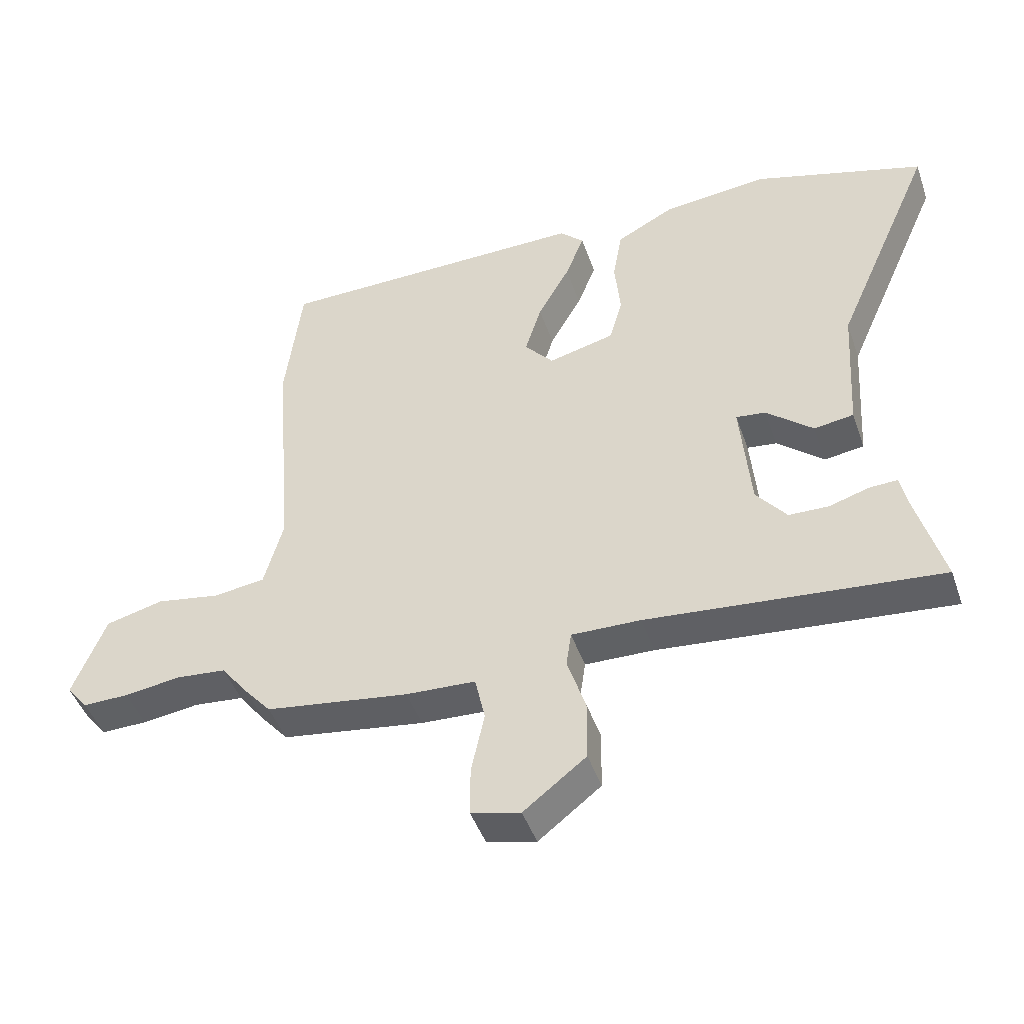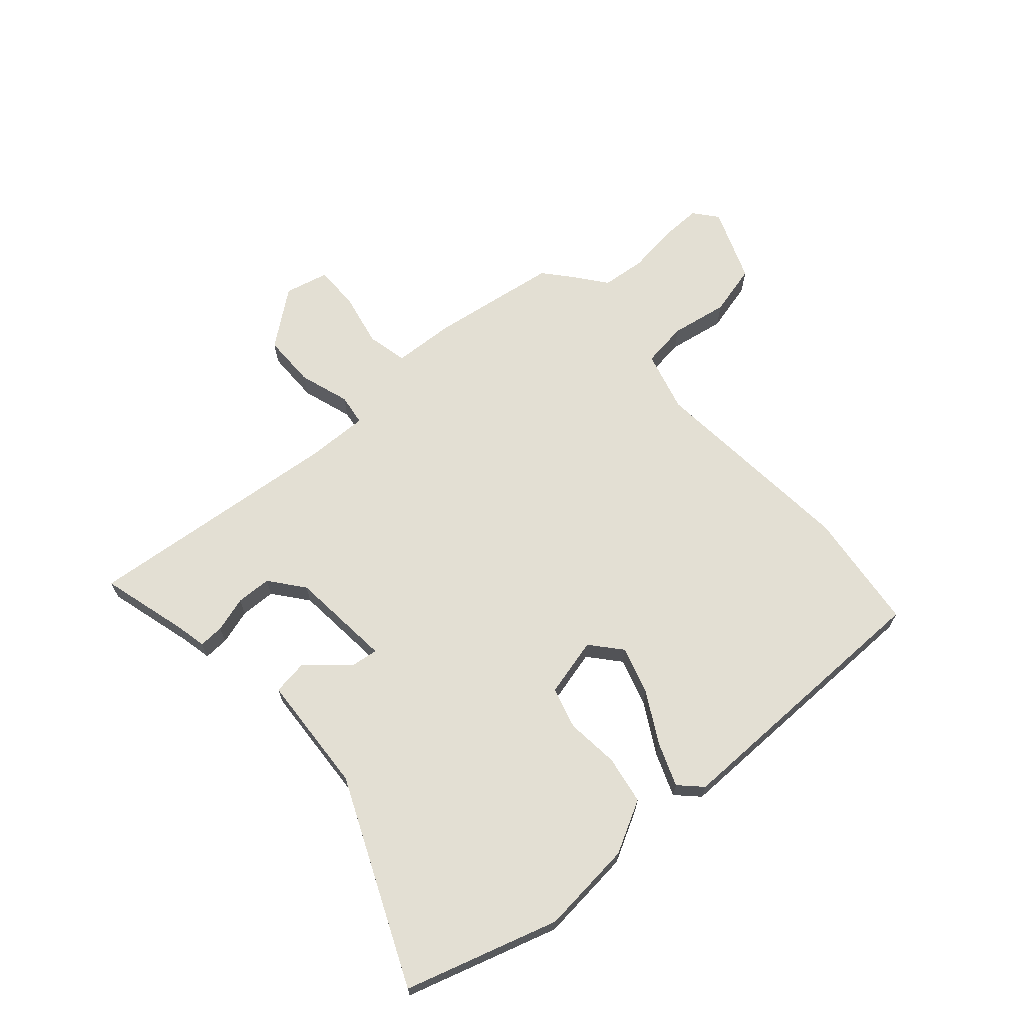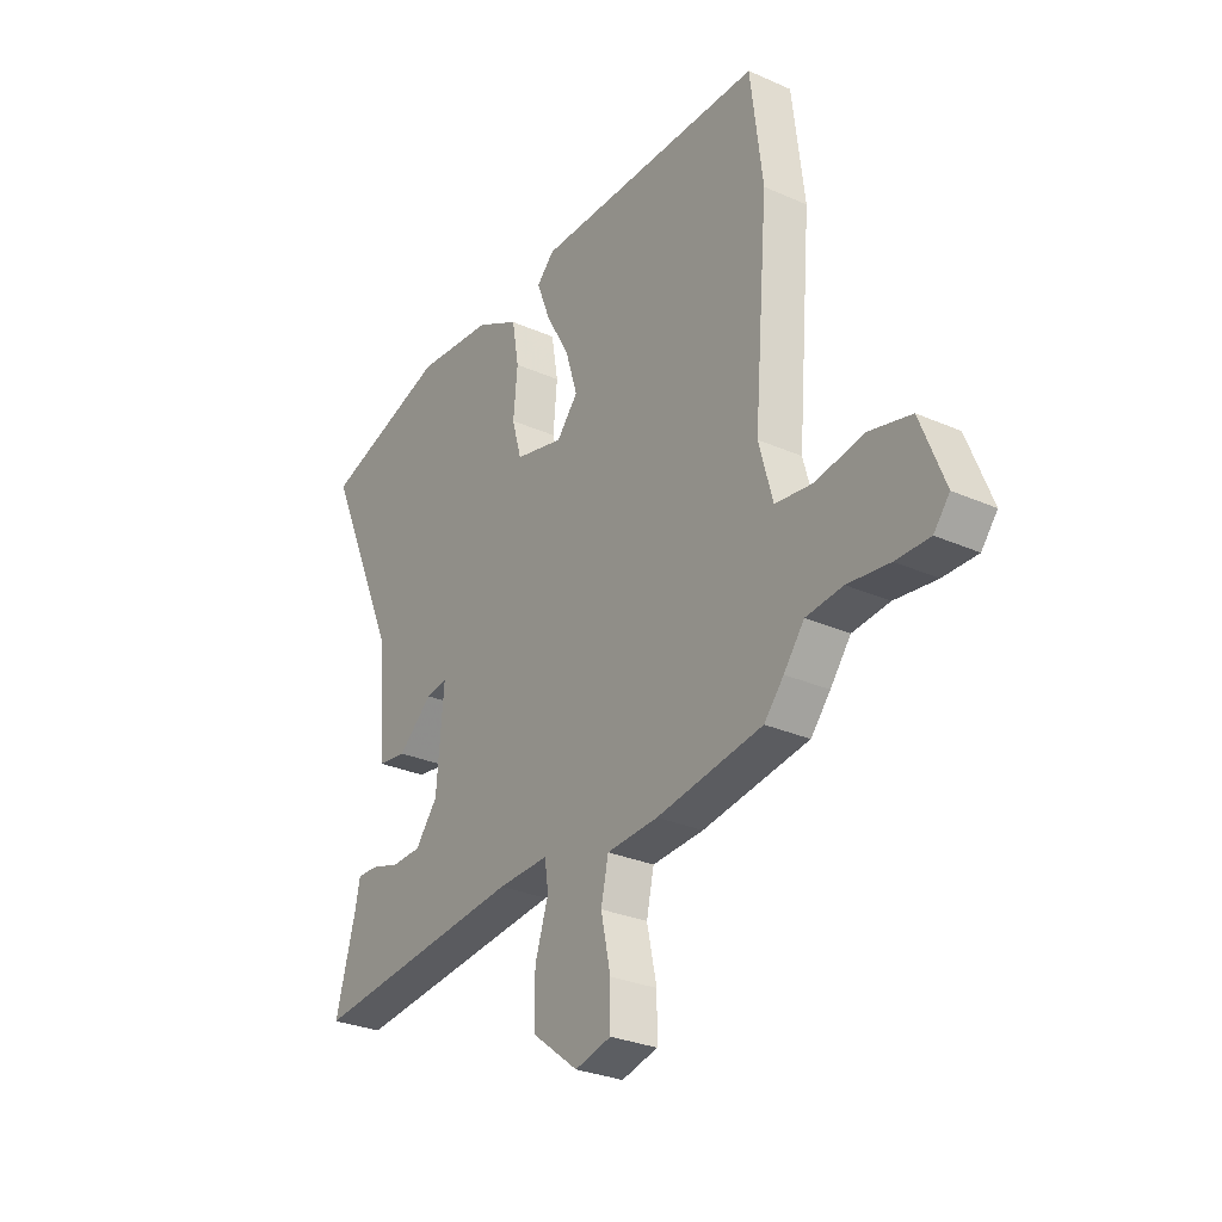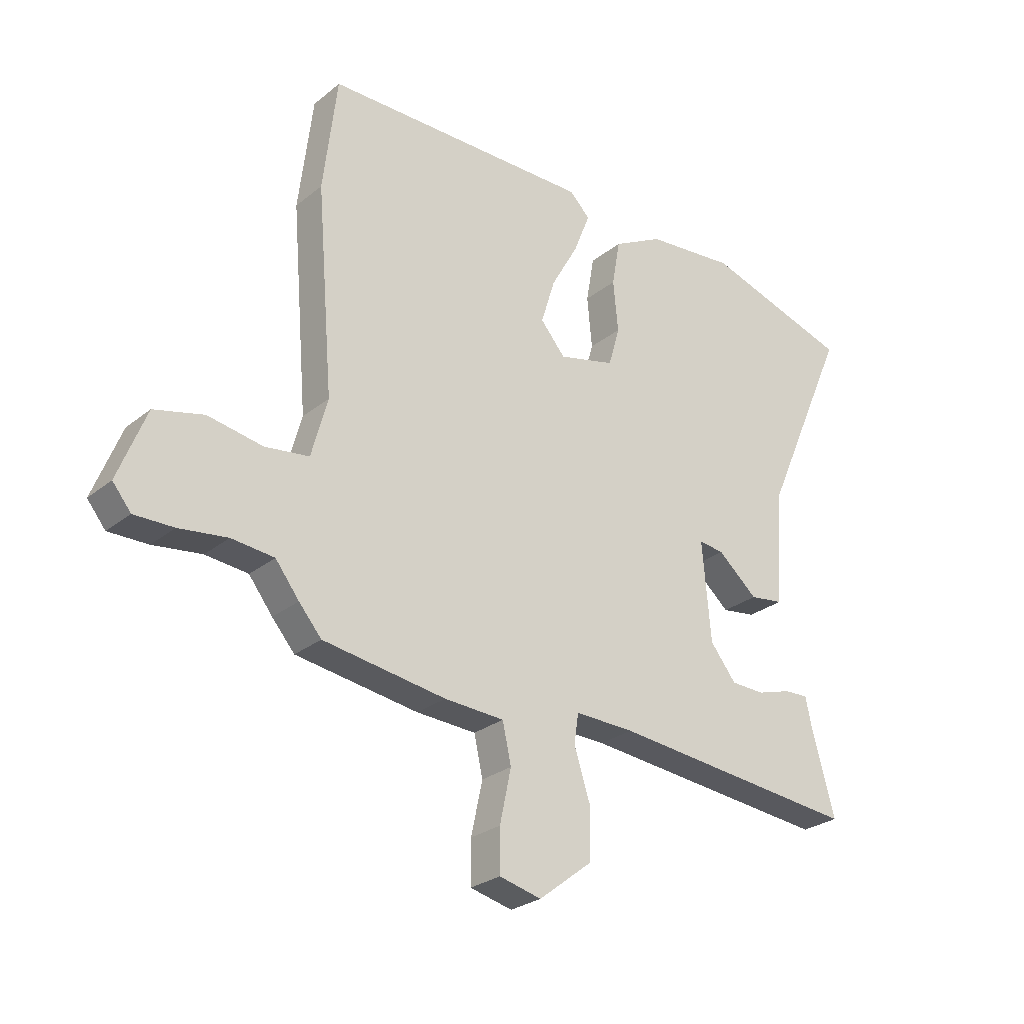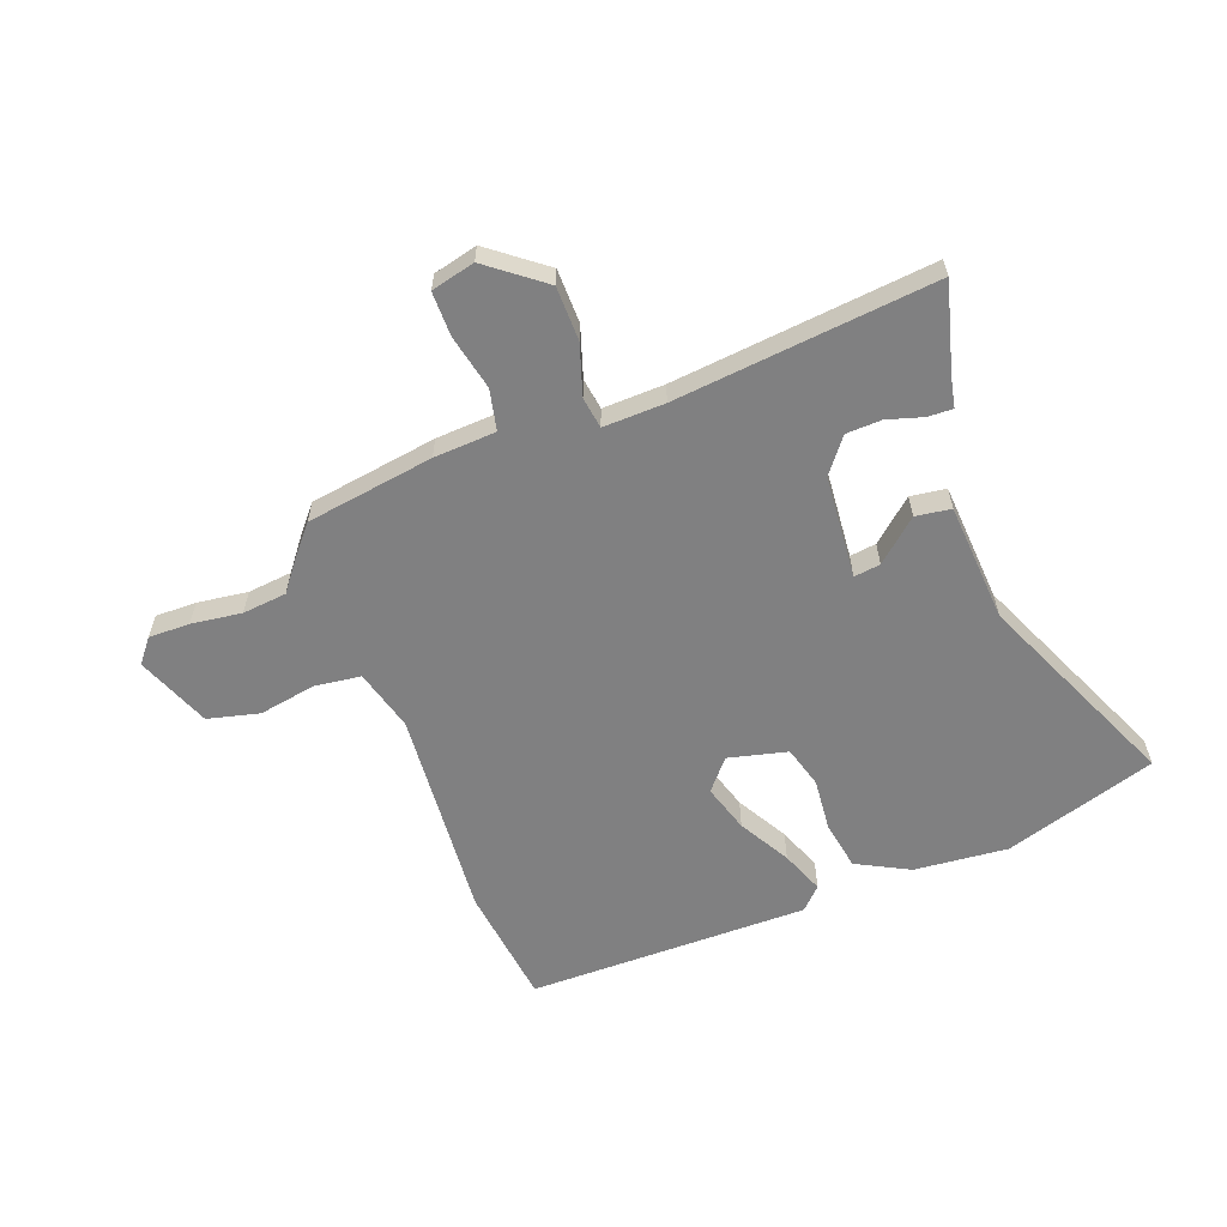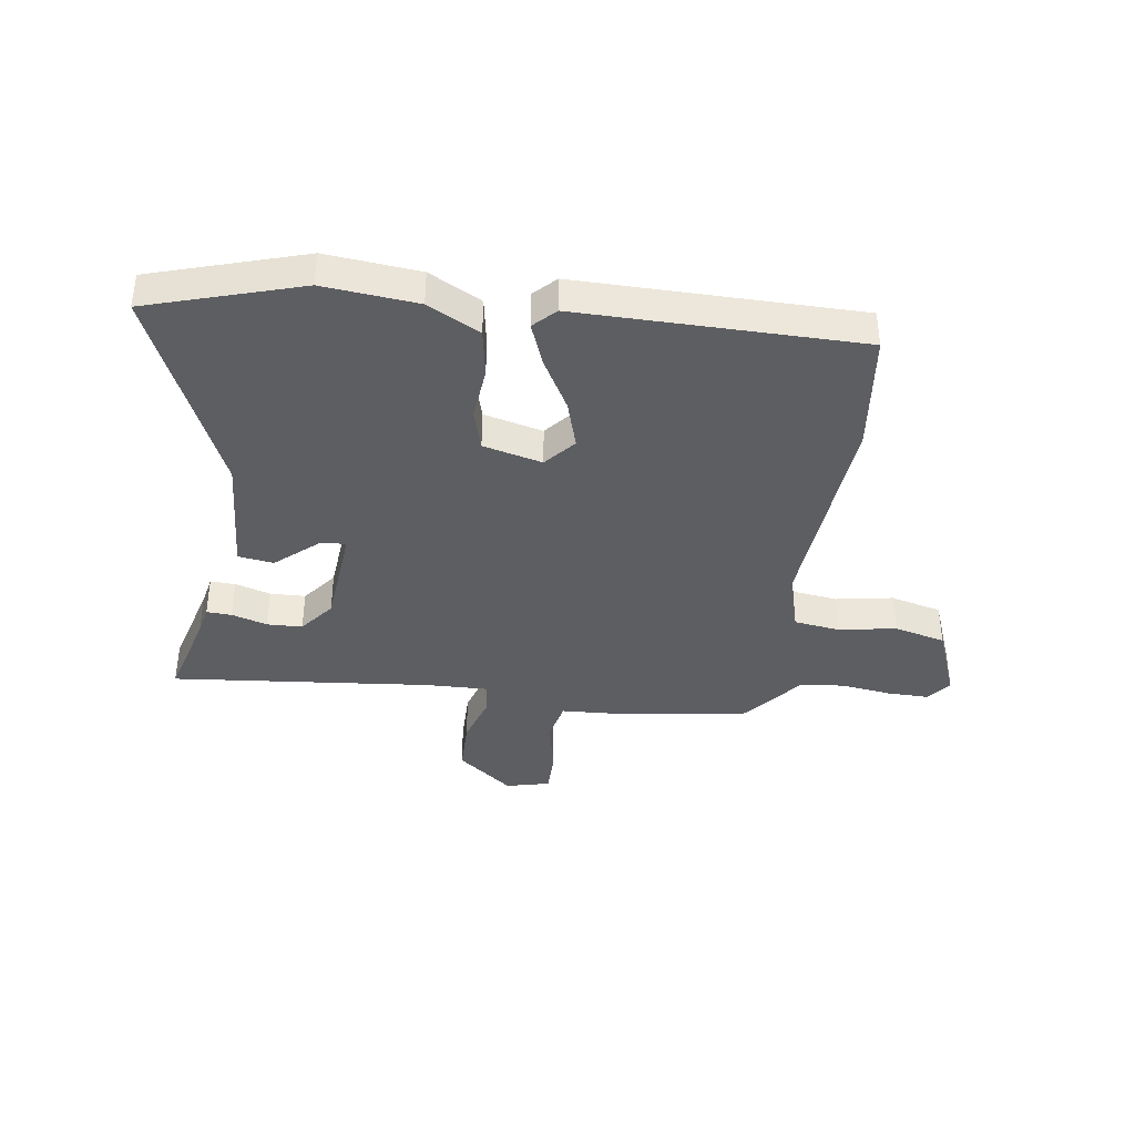
<metadata>
{"format":"obj","ext":"obj","renderer":"f3d","projection":"perspective","resolution":1024,"background":"white","views":[{"elev":-45.9,"azim":-161.2,"up":"+Z"},{"elev":67.0,"azim":-41.5,"up":"+Y"},{"elev":-29.0,"azim":56.6,"up":"+Z"},{"elev":-26.8,"azim":141.0,"up":"+Z"},{"elev":-60.2,"azim":-159.3,"up":"+Y"},{"elev":-39.0,"azim":-8.1,"up":"+Y"}]}
</metadata>
<code>
v -0.577 0.07 -0.498
v -0.534 0.07 -0.34
v -0.523 0.07 -0.287
v -0.478 0.07 -0.289
v -0.415 0.07 -0.308
v -0.352 0.07 -0.306
v -0.304 0.07 -0.245
v -0.288 0.07 -0.061
v -0.335 0.07 -0.067
v -0.409 0.07 -0.131
v -0.472 0.07 -0.122
v -0.486 0.07 0.091
v -0.646 0.07 0.455
v -0.374 0.07 0.539
v -0.207 0.07 0.523
v -0.114 0.07 0.474
v -0.099 0.07 0.388
v -0.108 0.07 0.293
v -0.087 0.07 0.219
v 0.018 0.07 0.193
v 0.064 0.07 0.247
v 0.038 0.07 0.332
v -0.013 0.07 0.423
v -0.043 0.07 0.5
v -0.005 0.07 0.538
v 0.496 0.07 0.535
v 0.522 0.07 0.321
v 0.491 0.07 -0.058
v 0.521 0.07 -0.168
v 0.603 0.07 -0.179
v 0.705 0.07 -0.161
v 0.797 0.07 -0.184
v 0.849 0.07 -0.316
v 0.815 0.07 -0.358
v 0.742 0.07 -0.357
v 0.652 0.07 -0.345
v 0.573 0.07 -0.353
v 0.529 0.07 -0.41
v 0.487 0.07 -0.459
v 0.259 0.07 -0.493
v 0.148 0.07 -0.499
v 0.132 0.07 -0.572
v 0.153 0.07 -0.67
v 0.153 0.07 -0.749
v 0.075 0.07 -0.768
v -0.024 0.07 -0.691
v -0.025 0.07 -0.595
v 0.004 0.07 -0.505
v -0.004 0.07 -0.449
v -0.114 0.07 -0.452
v -0.577 0 -0.498
v -0.534 0 -0.34
v -0.523 0 -0.287
v -0.478 0 -0.289
v -0.415 0 -0.308
v -0.352 0 -0.306
v -0.304 0 -0.245
v -0.288 0 -0.061
v -0.335 0 -0.067
v -0.409 0 -0.131
v -0.472 0 -0.122
v -0.486 0 0.091
v -0.646 0 0.455
v -0.374 0 0.539
v -0.207 0 0.523
v -0.114 0 0.474
v -0.099 0 0.388
v -0.108 0 0.293
v -0.087 0 0.219
v 0.018 0 0.193
v 0.064 0 0.247
v 0.038 0 0.332
v -0.013 0 0.423
v -0.043 0 0.5
v -0.005 0 0.538
v 0.496 0 0.535
v 0.522 0 0.321
v 0.491 0 -0.058
v 0.521 0 -0.168
v 0.603 0 -0.179
v 0.705 0 -0.161
v 0.797 0 -0.184
v 0.849 0 -0.316
v 0.815 0 -0.358
v 0.742 0 -0.357
v 0.652 0 -0.345
v 0.573 0 -0.353
v 0.529 0 -0.41
v 0.487 0 -0.459
v 0.259 0 -0.493
v 0.148 0 -0.499
v 0.132 0 -0.572
v 0.153 0 -0.67
v 0.153 0 -0.749
v 0.075 0 -0.768
v -0.024 0 -0.691
v -0.025 0 -0.595
v 0.004 0 -0.505
v -0.004 0 -0.449
v -0.114 0 -0.452
f 46 47 48
f 45 46 48
f 44 45 48
f 43 44 48
f 42 43 48
f 41 42 48 49
f 40 41 49
f 39 40 49
f 38 39 49
f 37 38 49
f 34 35 36
f 33 34 36
f 32 33 36
f 31 32 36
f 30 31 36
f 29 30 36 37
f 26 27 28
f 25 26 28
f 24 25 28
f 23 24 28
f 22 23 28
f 21 22 28 29
f 37 49 50
f 29 37 50
f 21 29 50
f 20 21 50
f 16 17 18
f 15 16 18
f 14 15 18
f 13 14 18
f 12 13 18
f 12 18 19
f 11 12 19
f 10 11 19
f 9 10 19
f 2 3 4 5
f 2 5 6
f 1 2 6
f 50 1 6
f 8 9 19 20
f 7 8 20 50
f 6 7 50
f 98 97 96
f 98 96 95
f 98 95 94
f 98 94 93
f 98 93 92
f 99 98 92 91
f 99 91 90
f 99 90 89
f 99 89 88
f 99 88 87
f 86 85 84
f 86 84 83
f 86 83 82
f 86 82 81
f 86 81 80
f 87 86 80 79
f 78 77 76
f 78 76 75
f 78 75 74
f 78 74 73
f 78 73 72
f 79 78 72 71
f 100 99 87
f 100 87 79
f 100 79 71
f 100 71 70
f 68 67 66
f 68 66 65
f 68 65 64
f 68 64 63
f 68 63 62
f 69 68 62
f 69 62 61
f 69 61 60
f 69 60 59
f 55 54 53 52
f 56 55 52
f 56 52 51
f 56 51 100
f 70 69 59 58
f 100 70 58 57
f 100 57 56
f 1 51 52 2
f 2 52 53 3
f 3 53 54 4
f 4 54 55 5
f 5 55 56 6
f 6 56 57 7
f 7 57 58 8
f 8 58 59 9
f 9 59 60 10
f 10 60 61 11
f 11 61 62 12
f 12 62 63 13
f 13 63 64 14
f 14 64 65 15
f 15 65 66 16
f 16 66 67 17
f 17 67 68 18
f 18 68 69 19
f 19 69 70 20
f 20 70 71 21
f 21 71 72 22
f 22 72 73 23
f 23 73 74 24
f 24 74 75 25
f 25 75 76 26
f 26 76 77 27
f 27 77 78 28
f 28 78 79 29
f 29 79 80 30
f 30 80 81 31
f 31 81 82 32
f 32 82 83 33
f 33 83 84 34
f 34 84 85 35
f 35 85 86 36
f 36 86 87 37
f 37 87 88 38
f 38 88 89 39
f 39 89 90 40
f 40 90 91 41
f 41 91 92 42
f 42 92 93 43
f 43 93 94 44
f 44 94 95 45
f 45 95 96 46
f 46 96 97 47
f 47 97 98 48
f 48 98 99 49
f 49 99 100 50
f 50 100 51 1

</code>
